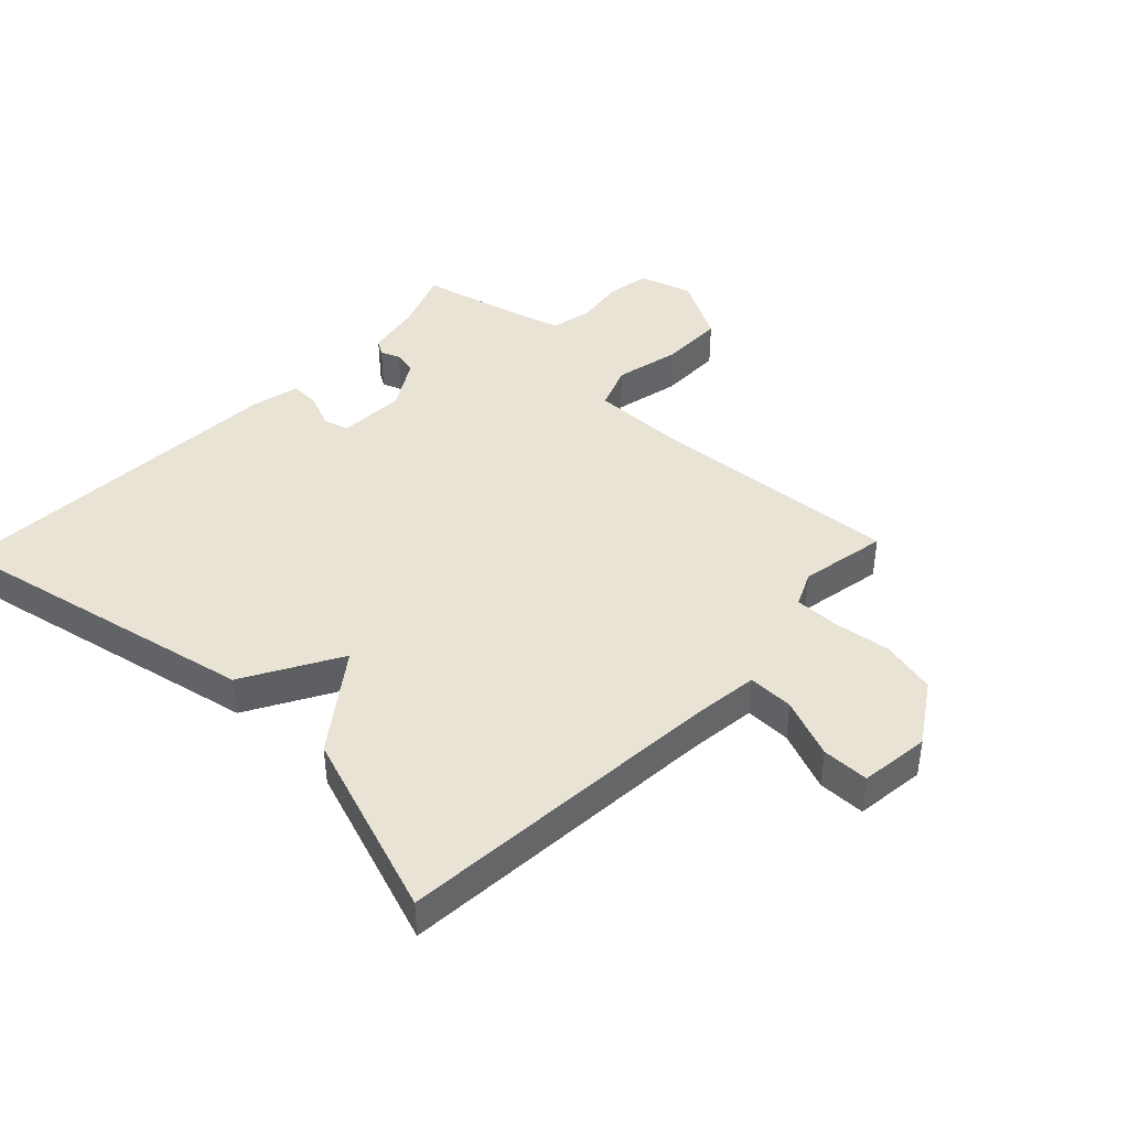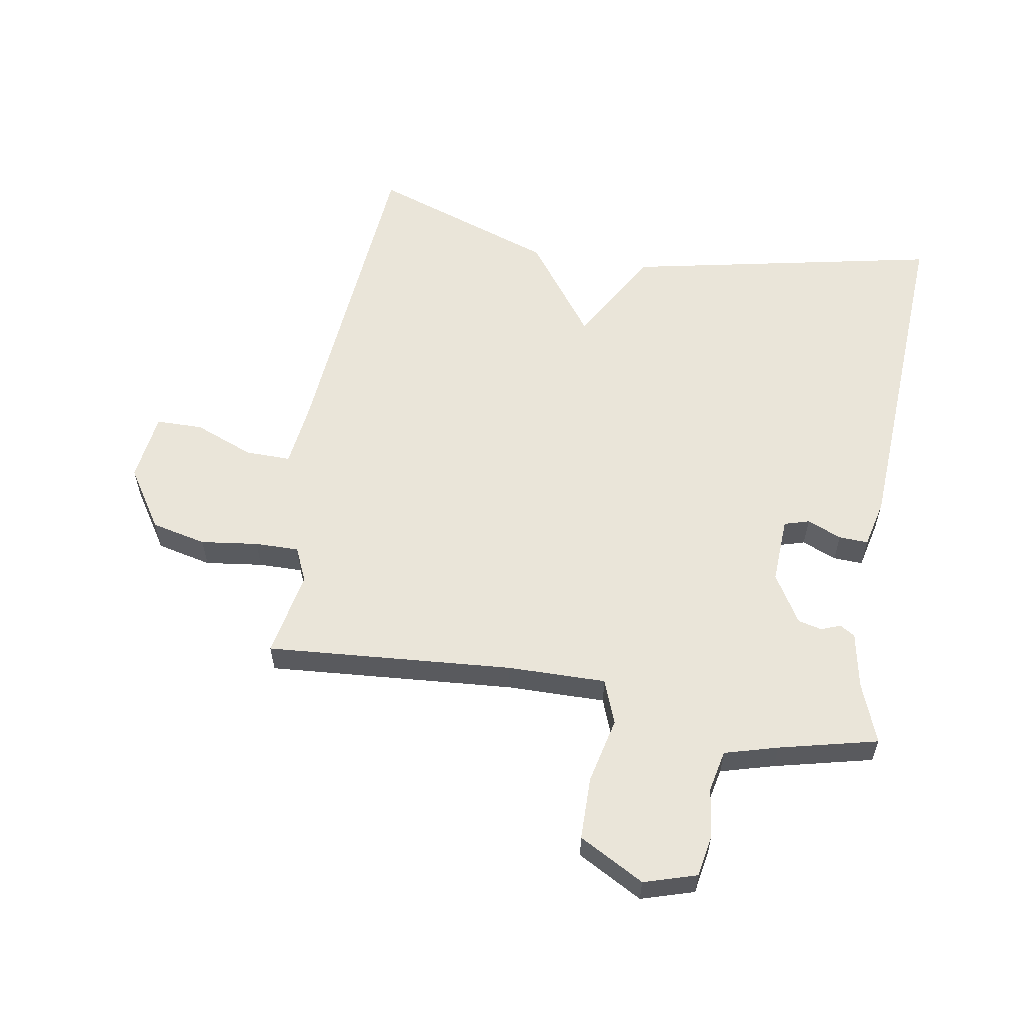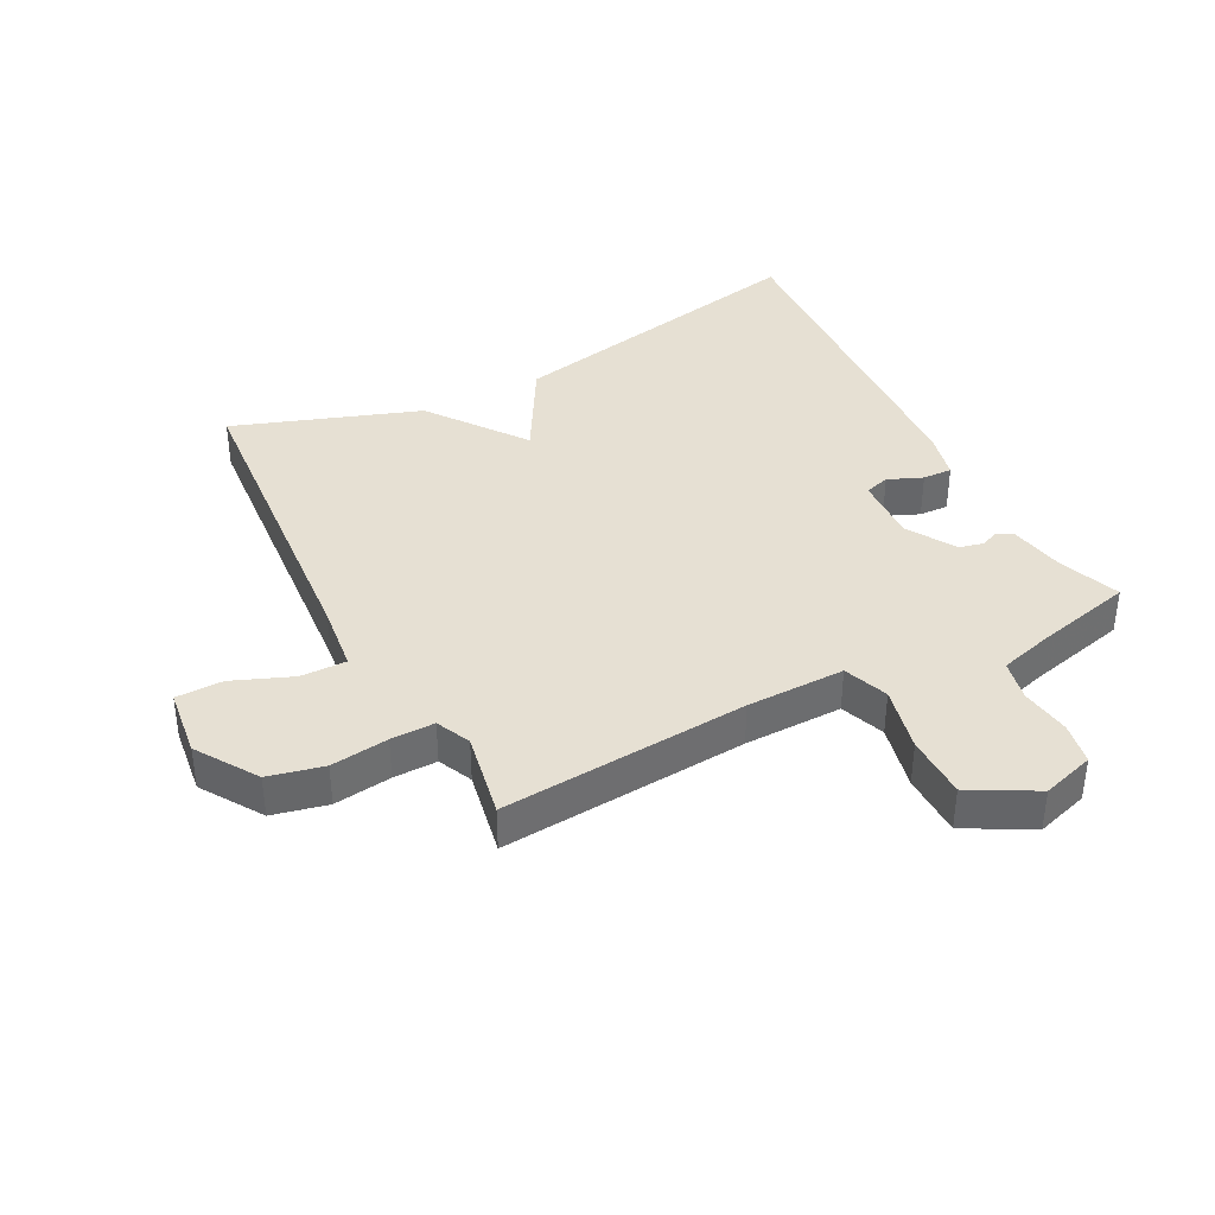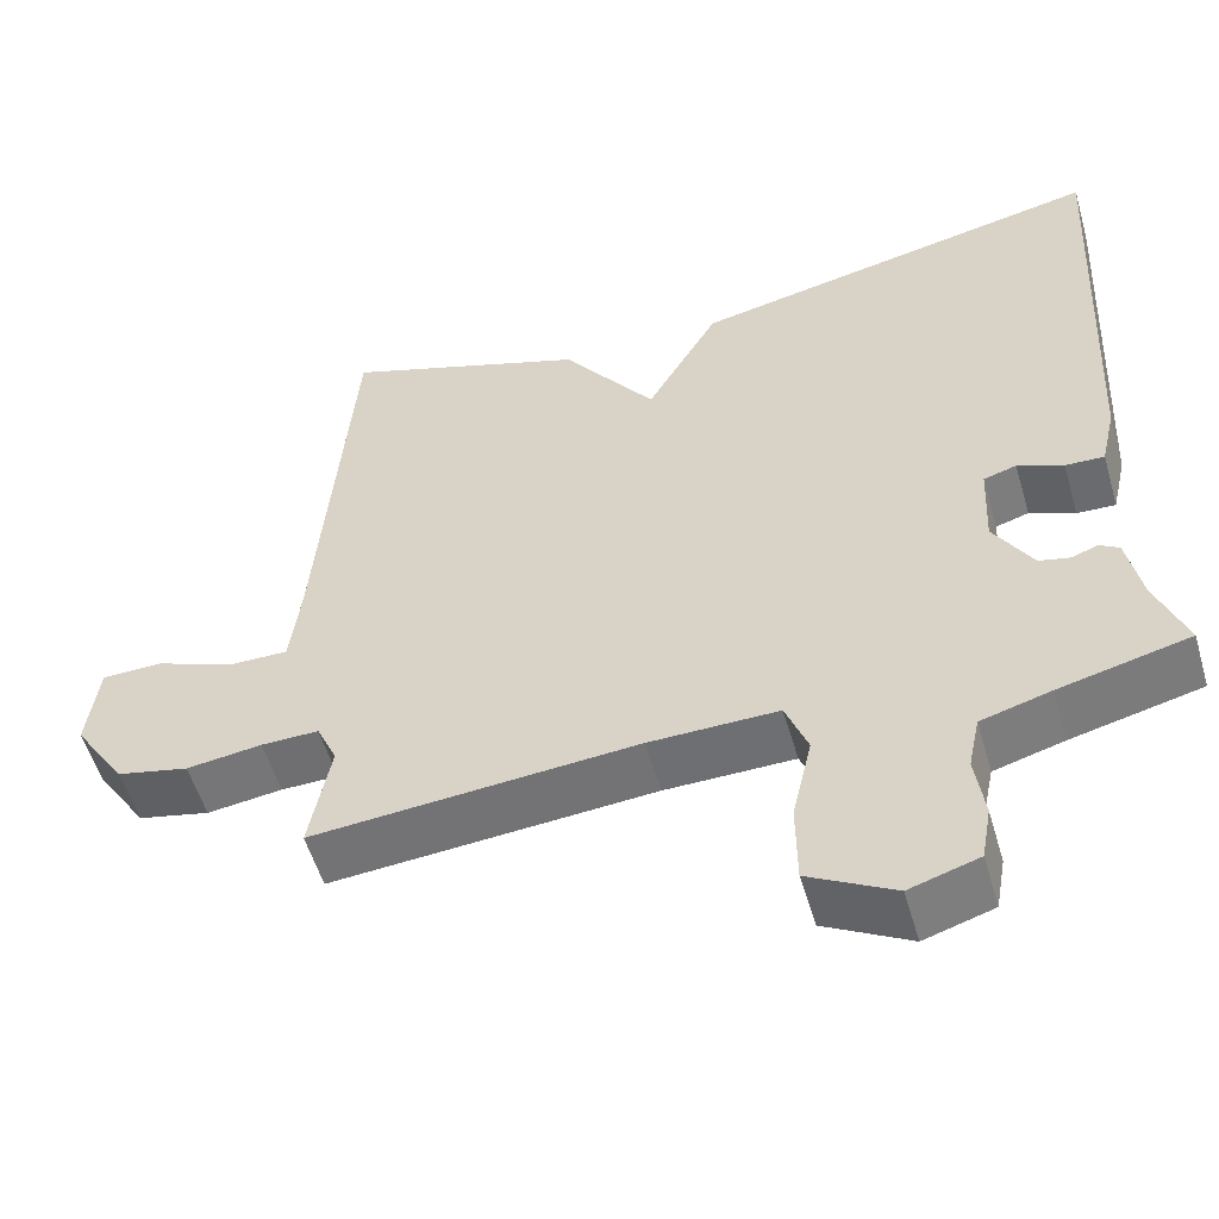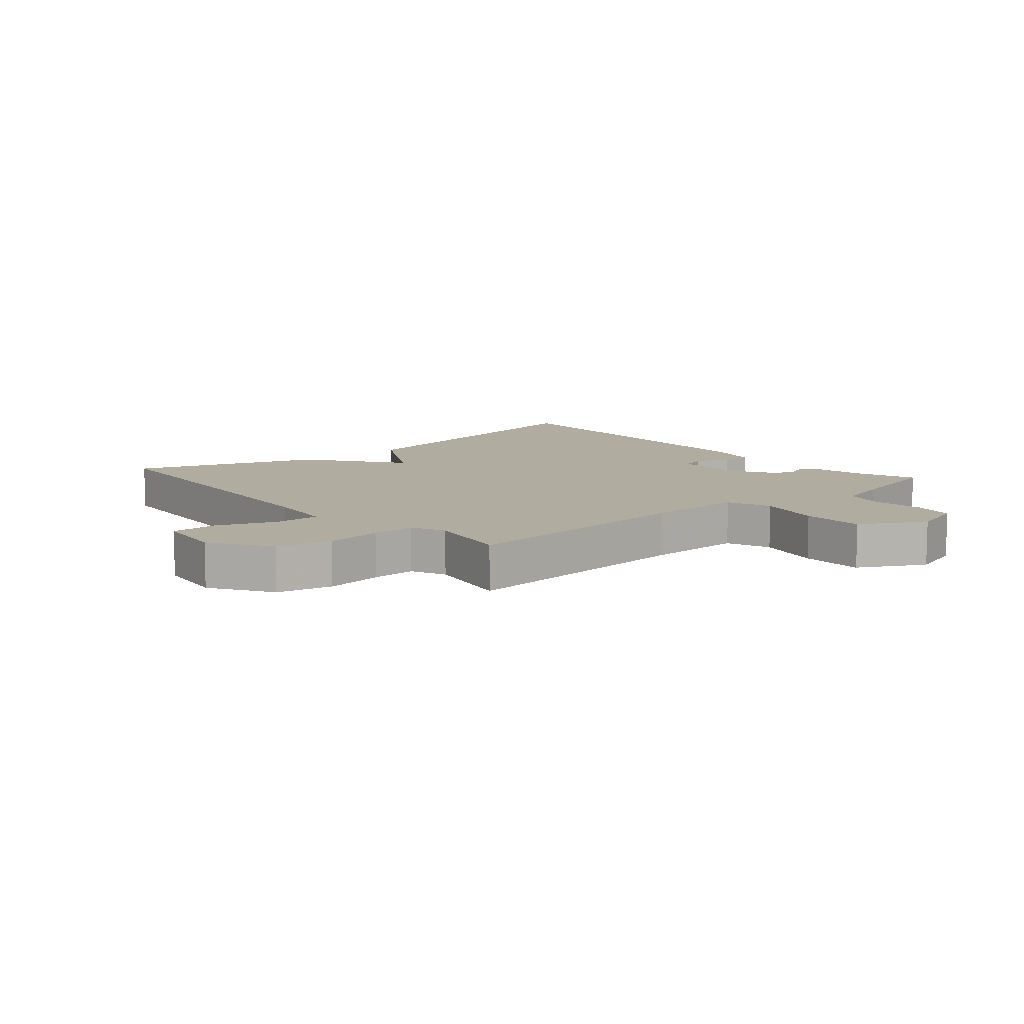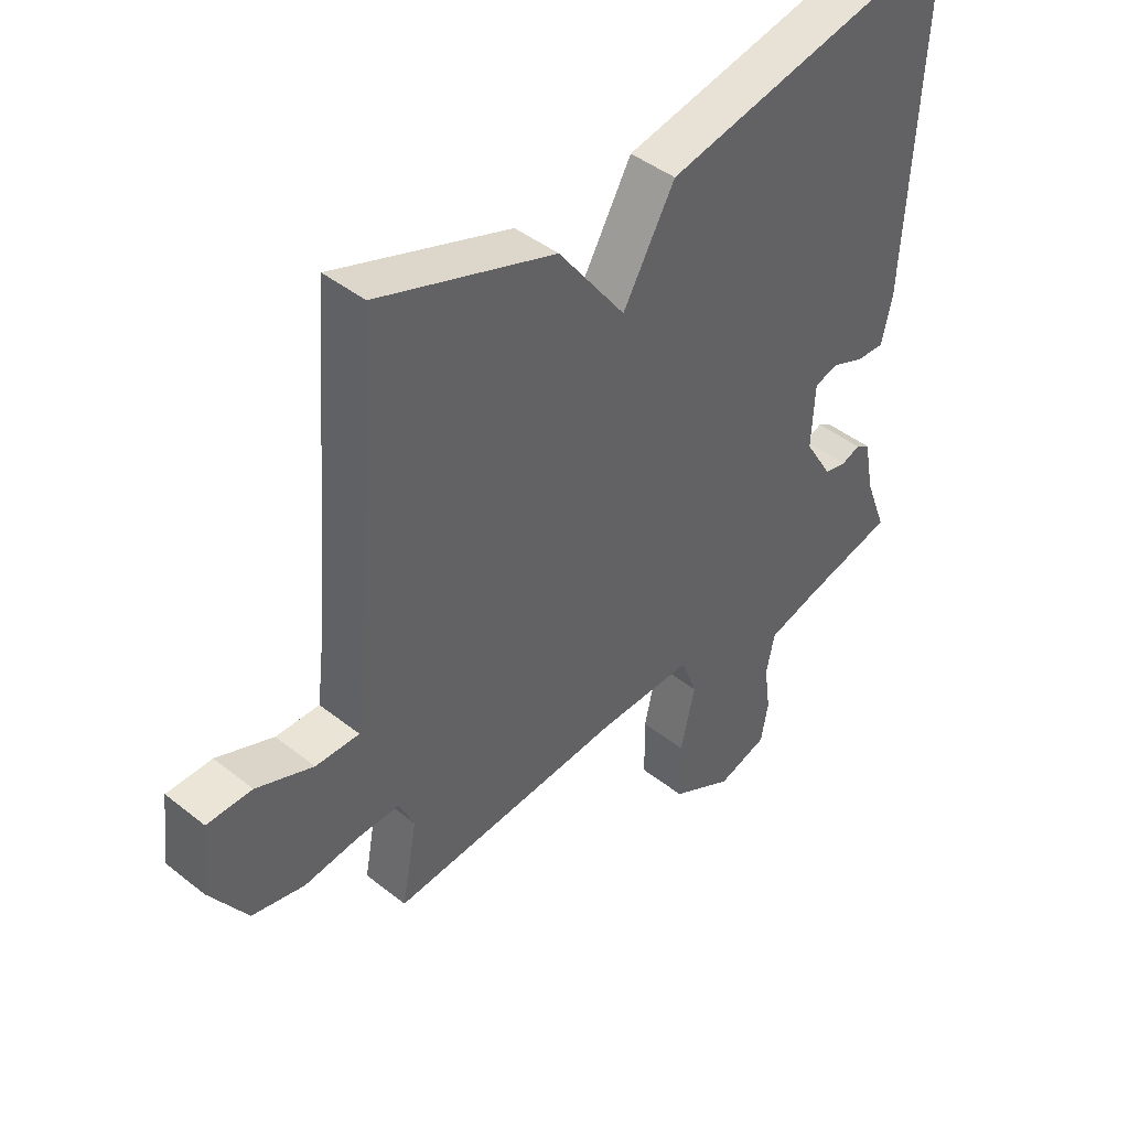
<metadata>
{"format":"obj","ext":"obj","renderer":"f3d","projection":"perspective","resolution":1024,"background":"white","views":[{"elev":42.3,"azim":43.6,"up":"+Y"},{"elev":58.1,"azim":-170.3,"up":"+Y"},{"elev":38.4,"azim":152.6,"up":"+Y"},{"elev":-54.4,"azim":-163.8,"up":"+Z"},{"elev":9.9,"azim":139.4,"up":"+Y"},{"elev":43.8,"azim":133.0,"up":"+Z"}]}
</metadata>
<code>
v -0.5 0.07 0.5
v 0.003 0.07 0.396
v 0.09 0.07 0.243
v 0.203 0.07 0.396
v 0.5 0.07 0.5
v 0.542 0.07 -0.023
v 0.555 0.07 -0.13
v 0.628 0.07 -0.129
v 0.723 0.07 -0.091
v 0.798 0.07 -0.092
v 0.812 0.07 -0.203
v 0.749 0.07 -0.3
v 0.661 0.07 -0.32
v 0.569 0.07 -0.308
v 0.499 0.07 -0.307
v 0.474 0.07 -0.362
v 0.5 0.07 -0.5
v 0.106 0.07 -0.469
v -0.051 0.07 -0.467
v -0.078 0.07 -0.538
v -0.054 0.07 -0.643
v -0.055 0.07 -0.744
v -0.159 0.07 -0.801
v -0.243 0.07 -0.775
v -0.255 0.07 -0.708
v -0.244 0.07 -0.628
v -0.258 0.07 -0.562
v -0.343 0.07 -0.538
v -0.5 0.07 -0.5
v -0.463 0.07 -0.403
v -0.446 0.07 -0.314
v -0.422 0.07 -0.299
v -0.391 0.07 -0.311
v -0.353 0.07 -0.302
v -0.306 0.07 -0.224
v -0.311 0.07 -0.117
v -0.351 0.07 -0.105
v -0.406 0.07 -0.128
v -0.453 0.07 -0.13
v -0.471 0.07 -0.052
v -0.5 0 0.5
v 0.003 0 0.396
v 0.09 0 0.243
v 0.203 0 0.396
v 0.5 0 0.5
v 0.542 0 -0.023
v 0.555 0 -0.13
v 0.628 0 -0.129
v 0.723 0 -0.091
v 0.798 0 -0.092
v 0.812 0 -0.203
v 0.749 0 -0.3
v 0.661 0 -0.32
v 0.569 0 -0.308
v 0.499 0 -0.307
v 0.474 0 -0.362
v 0.5 0 -0.5
v 0.106 0 -0.469
v -0.051 0 -0.467
v -0.078 0 -0.538
v -0.054 0 -0.643
v -0.055 0 -0.744
v -0.159 0 -0.801
v -0.243 0 -0.775
v -0.255 0 -0.708
v -0.244 0 -0.628
v -0.258 0 -0.562
v -0.343 0 -0.538
v -0.5 0 -0.5
v -0.463 0 -0.403
v -0.446 0 -0.314
v -0.422 0 -0.299
v -0.391 0 -0.311
v -0.353 0 -0.302
v -0.306 0 -0.224
v -0.311 0 -0.117
v -0.351 0 -0.105
v -0.406 0 -0.128
v -0.453 0 -0.13
v -0.471 0 -0.052
f 1 2 3
f 40 1 3
f 39 40 3
f 38 39 3
f 37 38 3
f 36 37 3
f 35 36 3
f 34 35 3
f 30 31 32 33
f 30 33 34
f 29 30 34
f 28 29 34
f 27 28 34 3
f 24 25 26
f 23 24 26
f 22 23 26
f 21 22 26
f 20 21 26
f 27 3 4
f 26 27 4
f 20 26 4
f 19 20 4
f 16 17 18
f 4 5 6
f 19 4 6
f 18 19 6
f 16 18 6
f 15 16 6
f 12 13 14
f 11 12 14
f 10 11 14
f 9 10 14
f 8 9 14
f 7 8 14 15
f 6 7 15
f 43 42 41
f 43 41 80
f 43 80 79
f 43 79 78
f 43 78 77
f 43 77 76
f 43 76 75
f 43 75 74
f 73 72 71 70
f 74 73 70
f 74 70 69
f 74 69 68
f 43 74 68 67
f 66 65 64
f 66 64 63
f 66 63 62
f 66 62 61
f 66 61 60
f 44 43 67
f 44 67 66
f 44 66 60
f 44 60 59
f 58 57 56
f 46 45 44
f 46 44 59
f 46 59 58
f 46 58 56
f 46 56 55
f 54 53 52
f 54 52 51
f 54 51 50
f 54 50 49
f 54 49 48
f 55 54 48 47
f 55 47 46
f 1 41 42 2
f 2 42 43 3
f 3 43 44 4
f 4 44 45 5
f 5 45 46 6
f 6 46 47 7
f 7 47 48 8
f 8 48 49 9
f 9 49 50 10
f 10 50 51 11
f 11 51 52 12
f 12 52 53 13
f 13 53 54 14
f 14 54 55 15
f 15 55 56 16
f 16 56 57 17
f 17 57 58 18
f 18 58 59 19
f 19 59 60 20
f 20 60 61 21
f 21 61 62 22
f 22 62 63 23
f 23 63 64 24
f 24 64 65 25
f 25 65 66 26
f 26 66 67 27
f 27 67 68 28
f 28 68 69 29
f 29 69 70 30
f 30 70 71 31
f 31 71 72 32
f 32 72 73 33
f 33 73 74 34
f 34 74 75 35
f 35 75 76 36
f 36 76 77 37
f 37 77 78 38
f 38 78 79 39
f 39 79 80 40
f 40 80 41 1

</code>
